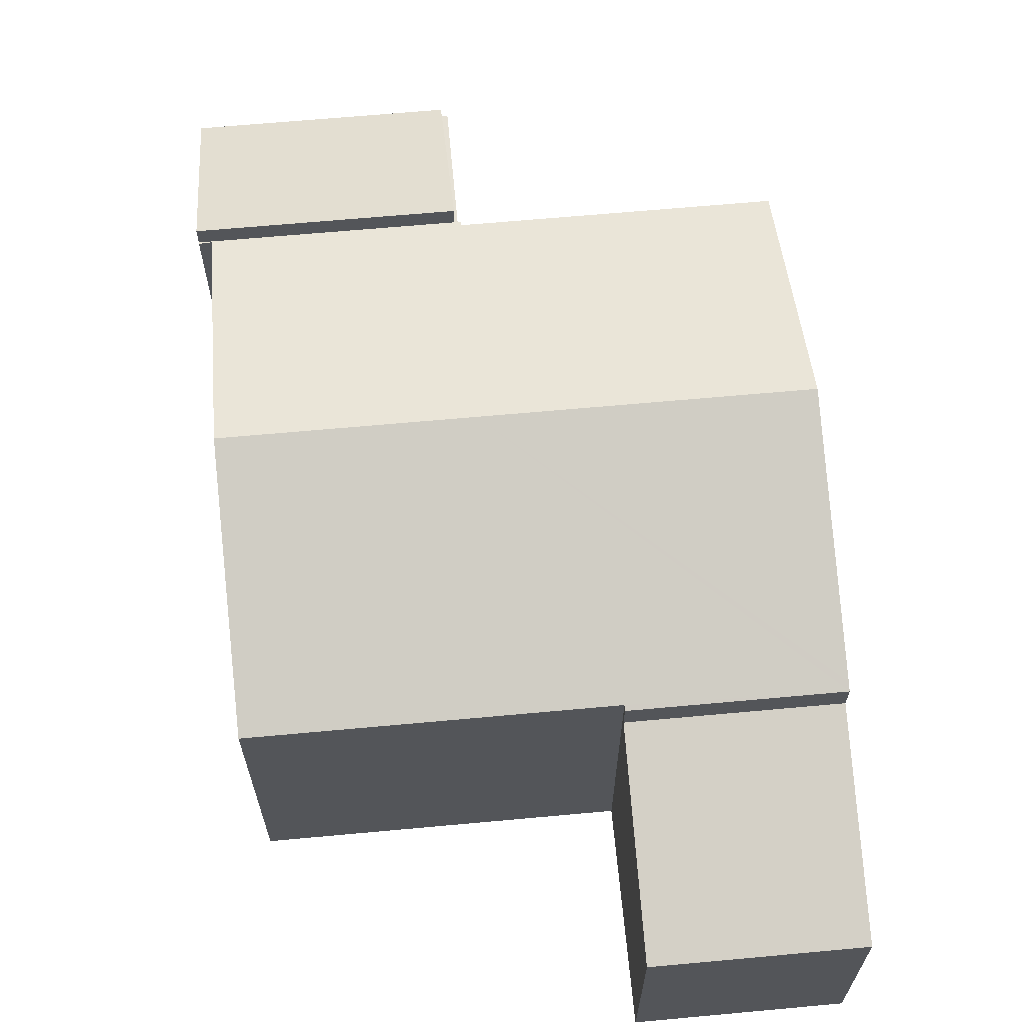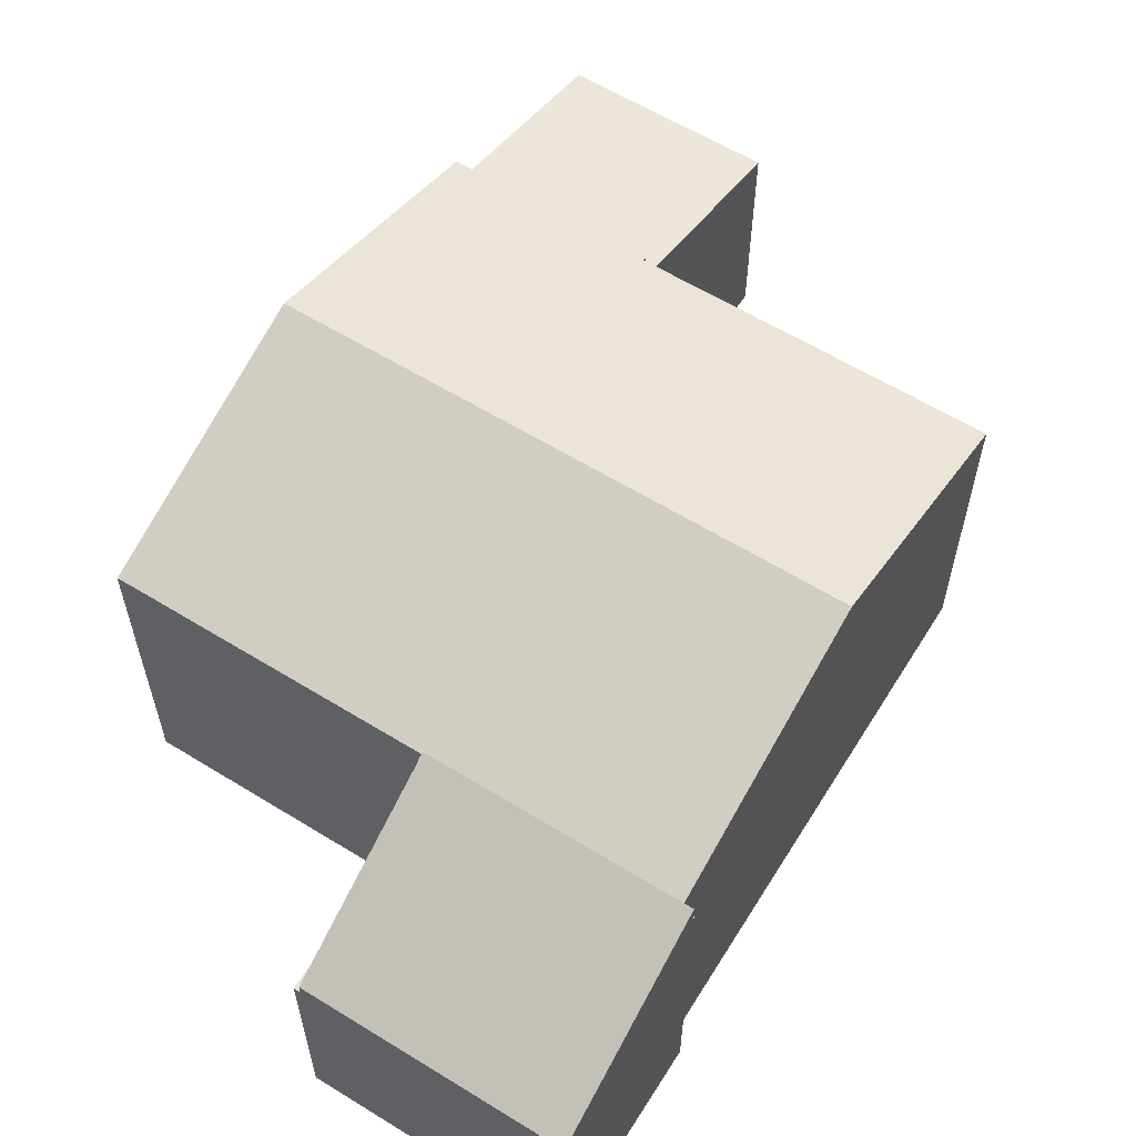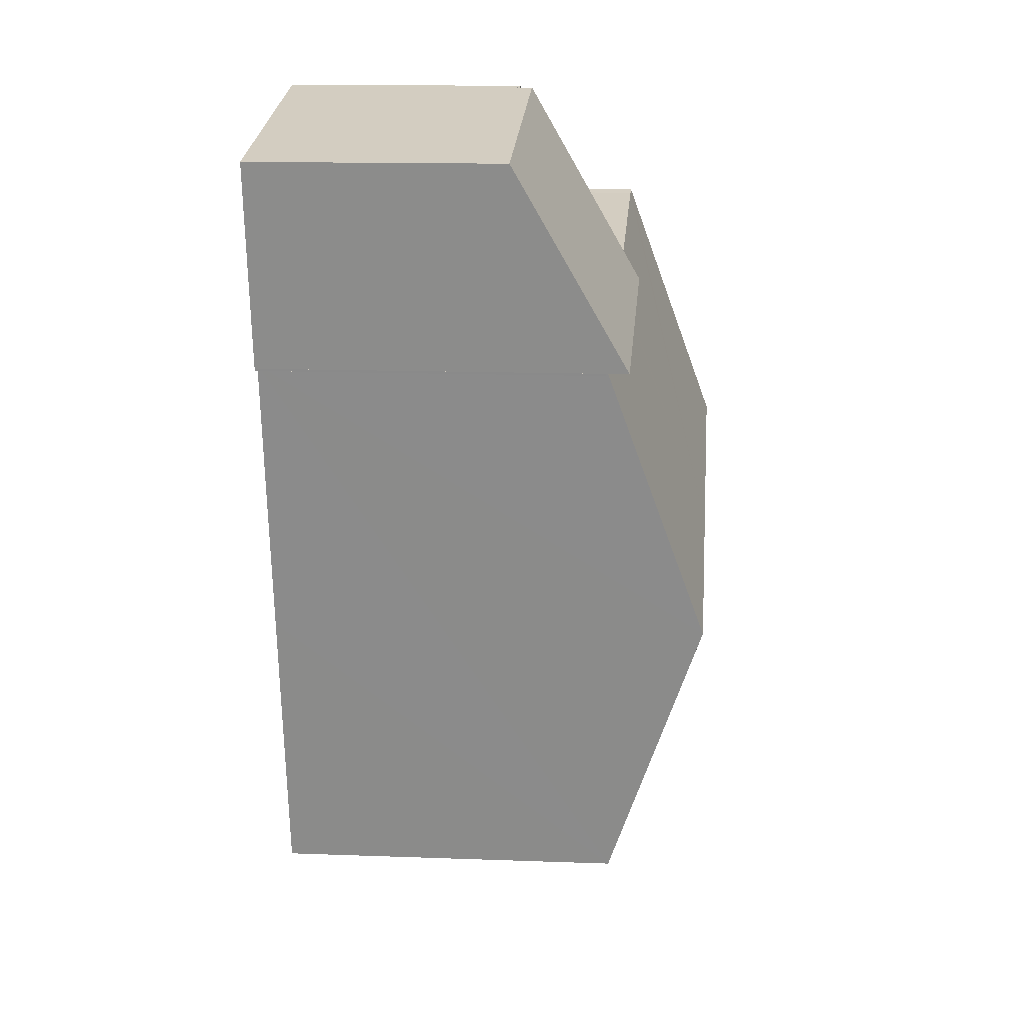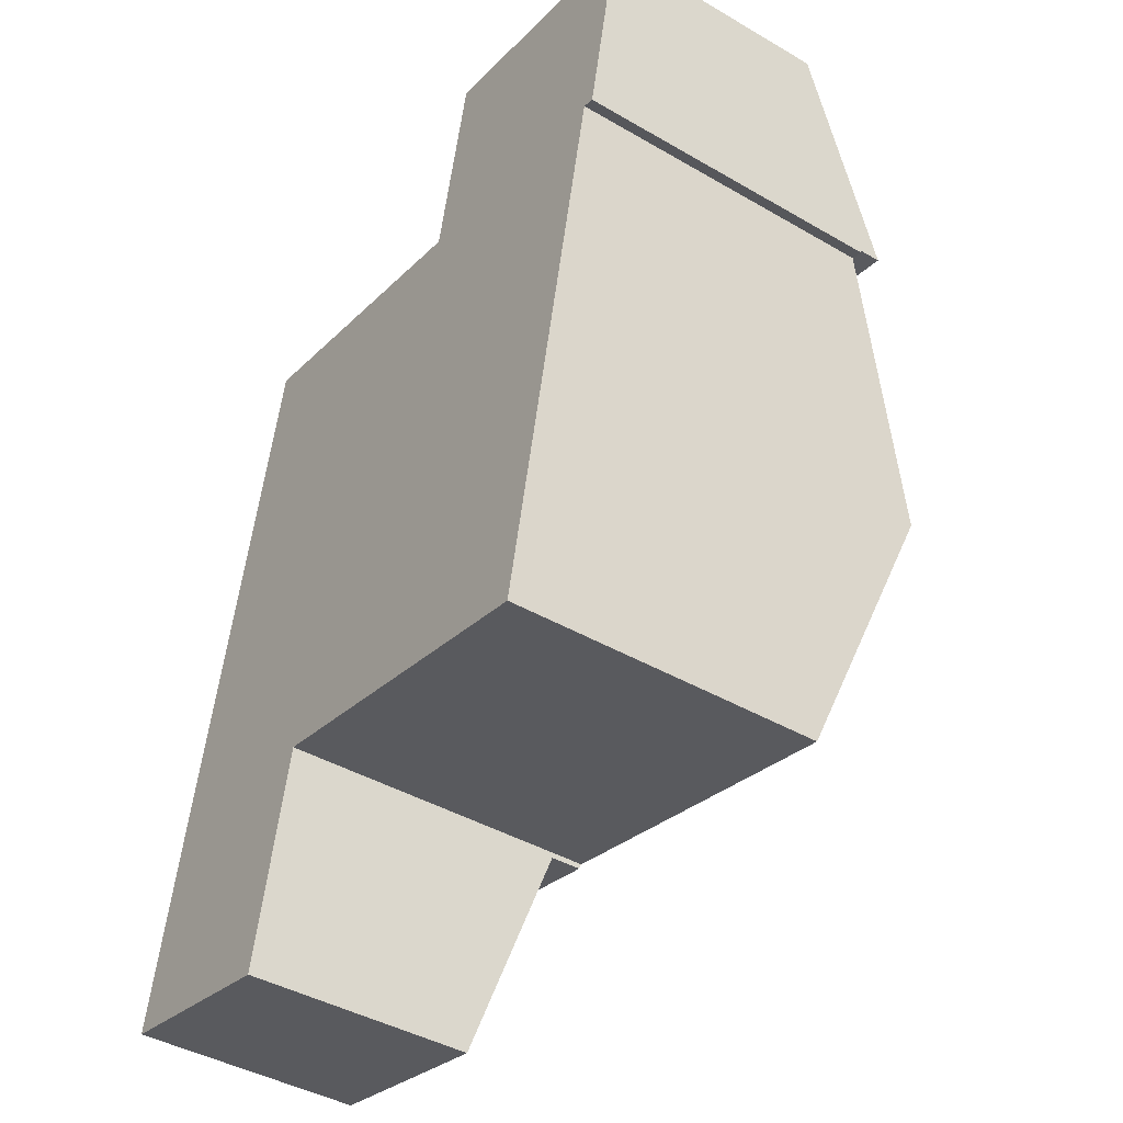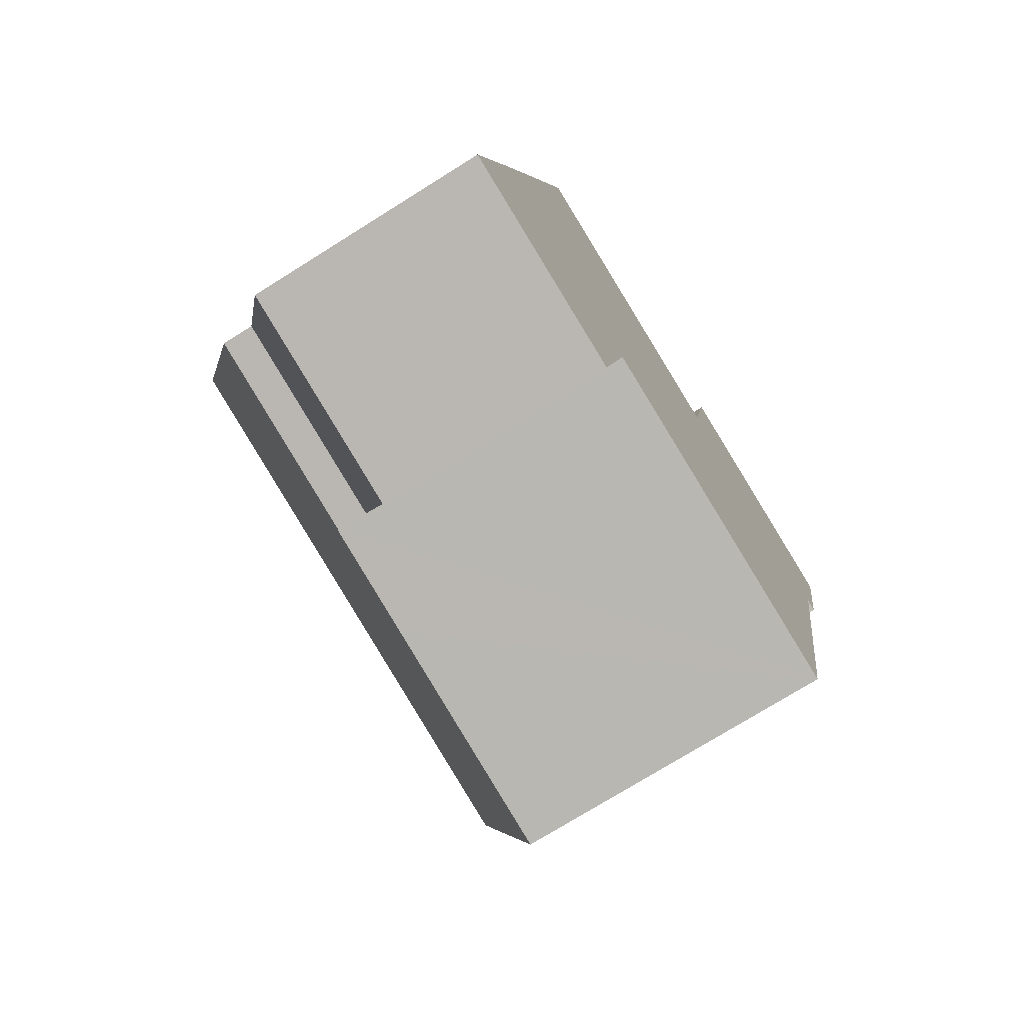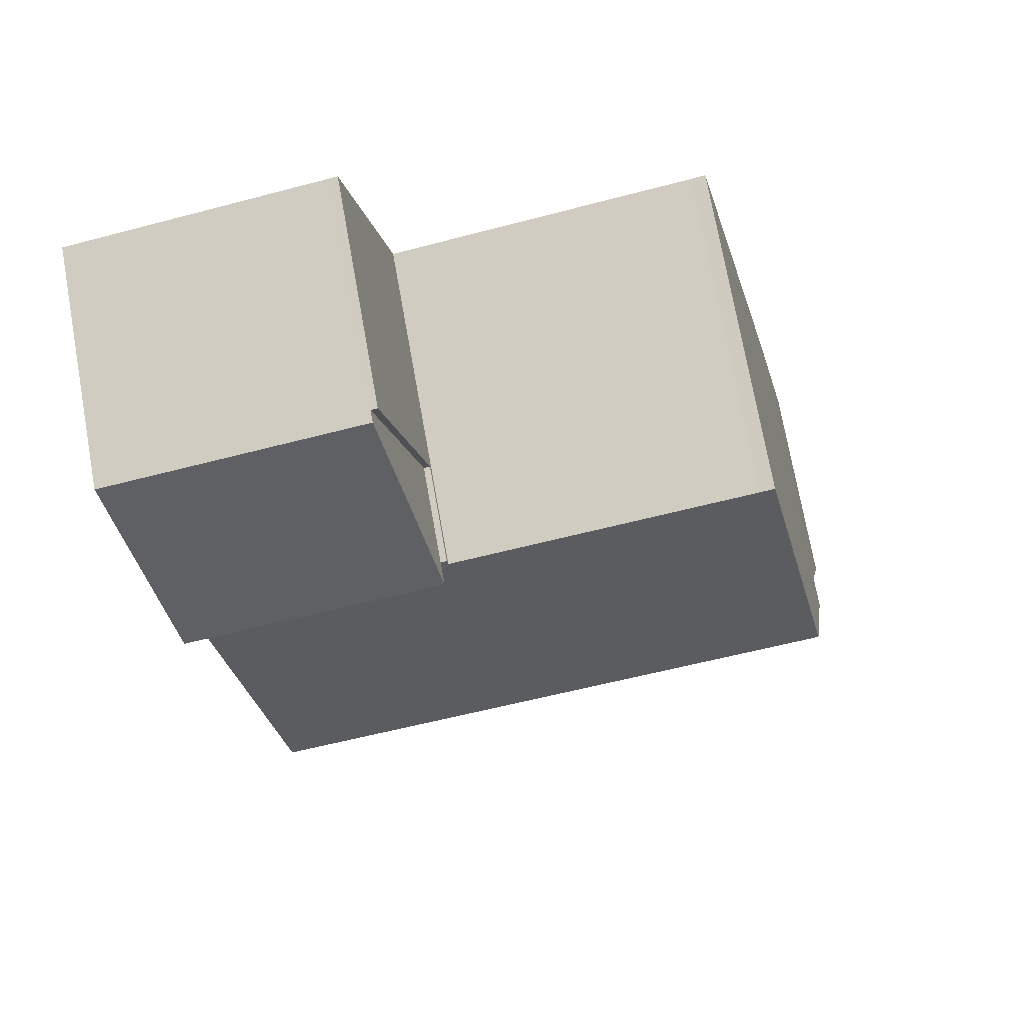
<metadata>
{"format":"obj","ext":"obj","renderer":"f3d","projection":"perspective","resolution":1024,"background":"white","views":[{"elev":65.3,"azim":-173.5,"up":"+Y"},{"elev":60.3,"azim":44.0,"up":"+Y"},{"elev":13.3,"azim":94.9,"up":"+Z"},{"elev":-42.0,"azim":55.0,"up":"+Z"},{"elev":-73.8,"azim":-57.9,"up":"+Z"},{"elev":73.5,"azim":169.8,"up":"+Z"}]}
</metadata>
<code>
v  0.846 6.087 4.062
v  4.783 6.122 3.343
v  4.763 6.087 3.245
v  12.51 7.84 6.883
v  7.921 7.84 7.839
v  0.878 6.141 4.215
v  1.922 7.84 9.09
v  6.878 6.122 2.906
v  11.44 6.122 1.954
v  8.985 6.087 12.87
v  8.852 6.122 12.8
v  8.872 6.087 12.89
v  2.979 6.12 14.03
v  3.24 6.122 13.97
v  13.59 6.095 11.89
v  13.83 6.087 11.86
v  13.82 6.102 11.82
v  8.872 -7.895e-16 12.89
v  13.83 -7.263e-16 11.86
v  8.985 -7.881e-16 12.87
v  3.24 -8.552e-16 13.97
v  2.979 -8.588e-16 14.03
v  8.852 -7.835e-16 12.8
v  13.82 -7.238e-16 11.82
v  13.59 -7.28e-16 11.89
v  12.51 -4.215e-16 6.883
v  11.44 -1.196e-16 1.954
v  4.783 -2.047e-16 3.343
v  4.763 -1.987e-16 3.245
v  6.878 -1.779e-16 2.906
v  0.846 -2.487e-16 4.062
v  0.878 -2.581e-16 4.215
v  1.922 -5.566e-16 9.09
v  8.872 4.278 12.89
v  9.749 4.278 16.48
v  8.985 4.278 12.87
v  9.626 4.278 16.51
v  9.626 -1.011e-15 16.51
v  9.749 -1.009e-15 16.48
v  13.83 6.5 11.86
v  9.749 4.502 16.48
v  14.58 4.502 15.48
v  8.985 6.5 12.87
v  14.58 -9.477e-16 15.48
v  0 4.307 2.637e-16
v  4.763 5.485 3.245
v  3.916 4.306 -0.817
v  0.846 5.485 4.062
v  0 0 0
v  3.916 5.003e-17 -0.817
g defaultobject
f 1 2 3
f 2 1 4
f 4 1 5
f 5 1 6
f 5 6 7
f 8 4 9
f 4 8 2
f 10 11 12
f 13 5 7
f 5 13 14
f 5 14 11
f 5 11 10
f 5 10 15
f 15 10 16
f 5 15 4
f 15 16 17
f 18 10 12
f 10 18 16
f 16 18 19
f 19 18 20
f 13 21 14
f 21 13 22
f 21 11 14
f 11 21 23
f 16 24 17
f 24 16 19
f 25 4 15
f 4 25 9
f 9 25 26
f 9 26 27
f 28 3 2
f 3 28 29
f 24 15 17
f 15 24 25
f 27 8 9
f 8 27 2
f 2 27 28
f 28 27 30
f 29 1 3
f 1 29 31
f 31 6 1
f 6 31 7
f 7 31 13
f 13 31 32
f 13 32 33
f 13 33 22
f 23 12 11
f 12 23 18
f 33 21 22
f 21 33 23
f 23 33 32
f 23 32 20
f 20 32 25
f 20 25 19
f 25 32 31
f 19 25 24
f 20 18 23
f 31 28 25
f 28 31 29
f 28 26 25
f 26 28 30
f 26 30 27
f 34 35 36
f 35 34 37
f 18 37 34
f 37 18 38
f 38 35 37
f 35 38 39
f 39 36 35
f 36 39 20
f 20 34 36
f 34 20 18
f 18 39 38
f 39 18 20
f 40 41 42
f 41 40 43
f 20 41 43
f 41 20 39
f 39 42 41
f 42 39 44
f 42 19 40
f 19 42 44
f 19 43 40
f 43 19 20
f 19 39 20
f 39 19 44
f 45 46 47
f 46 45 48
f 45 31 48
f 31 45 49
f 31 46 48
f 46 31 29
f 29 47 46
f 47 29 50
f 47 49 45
f 49 47 50
f 49 29 31
f 29 49 50

</code>
